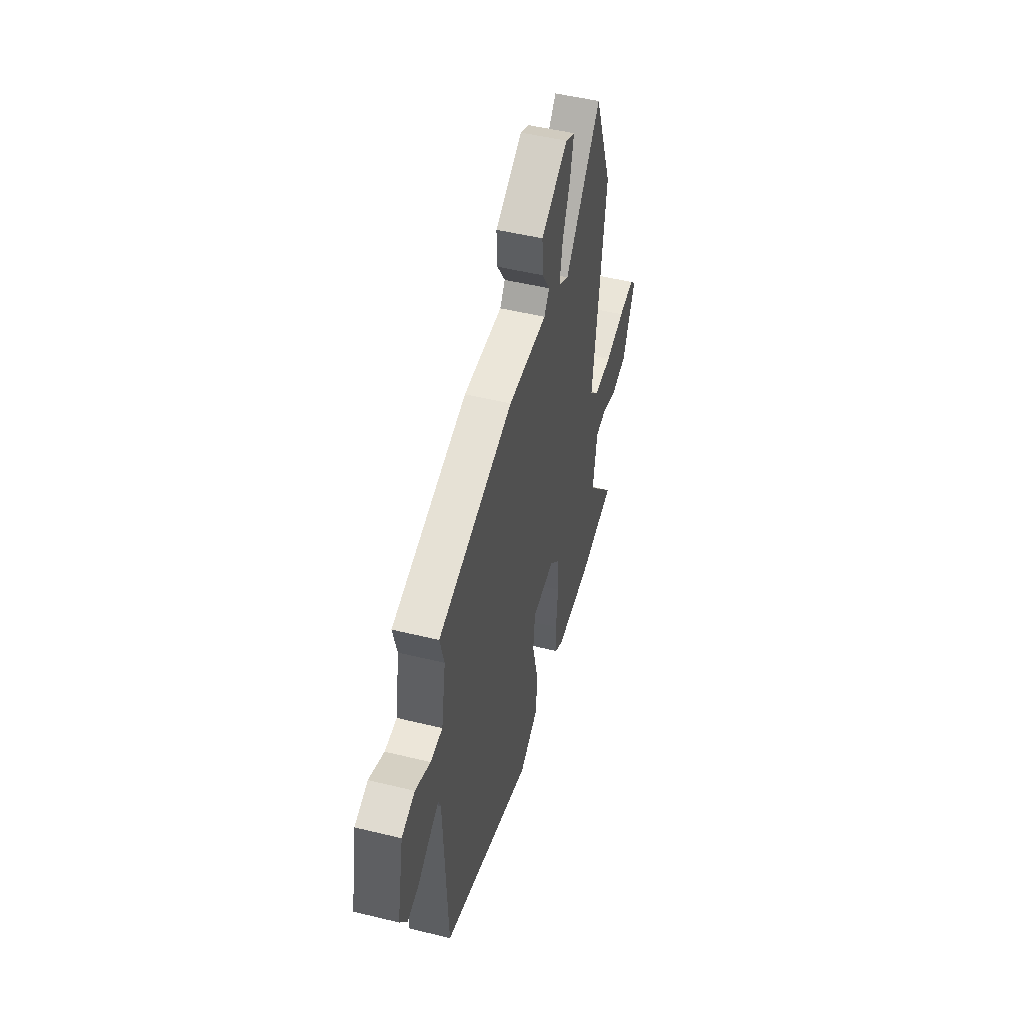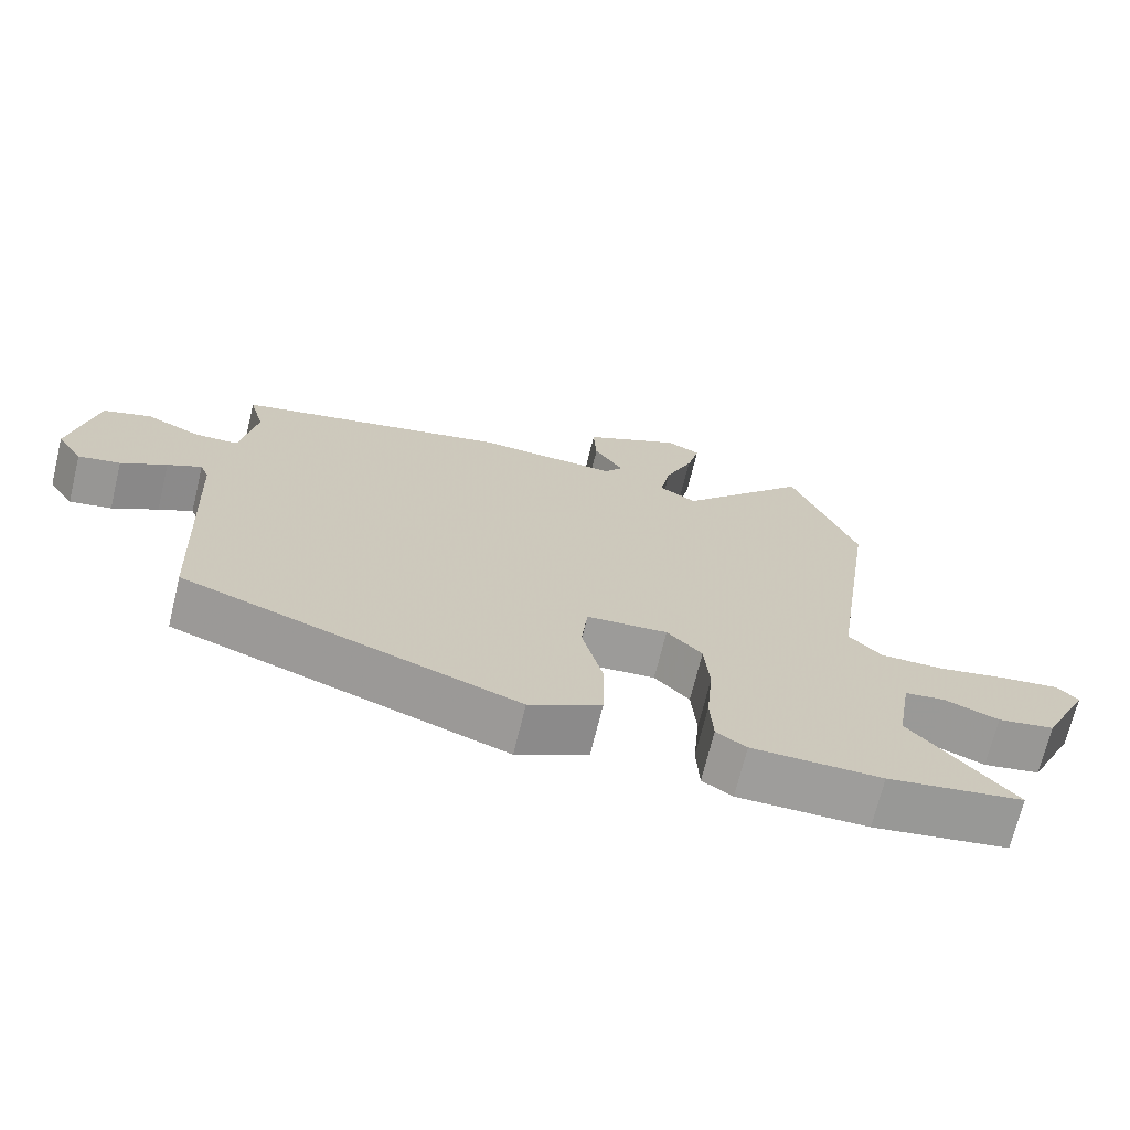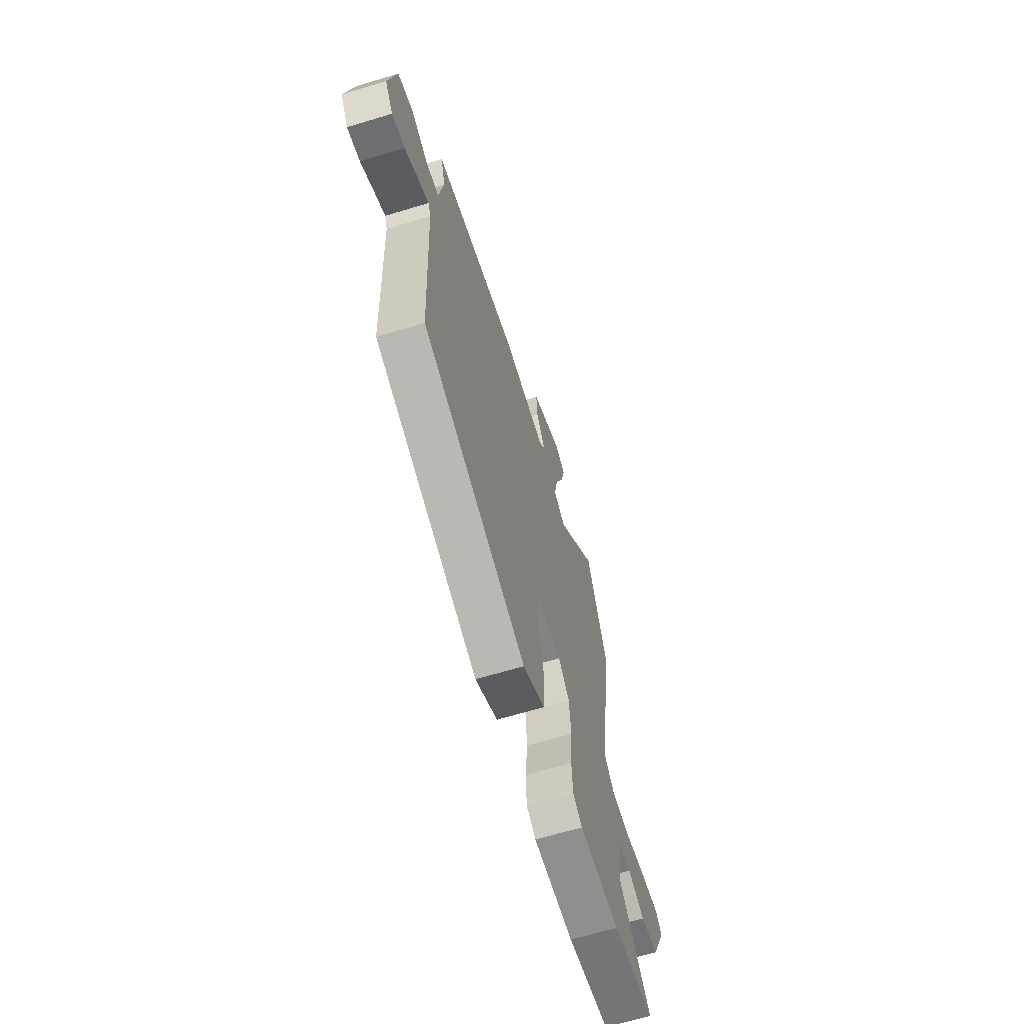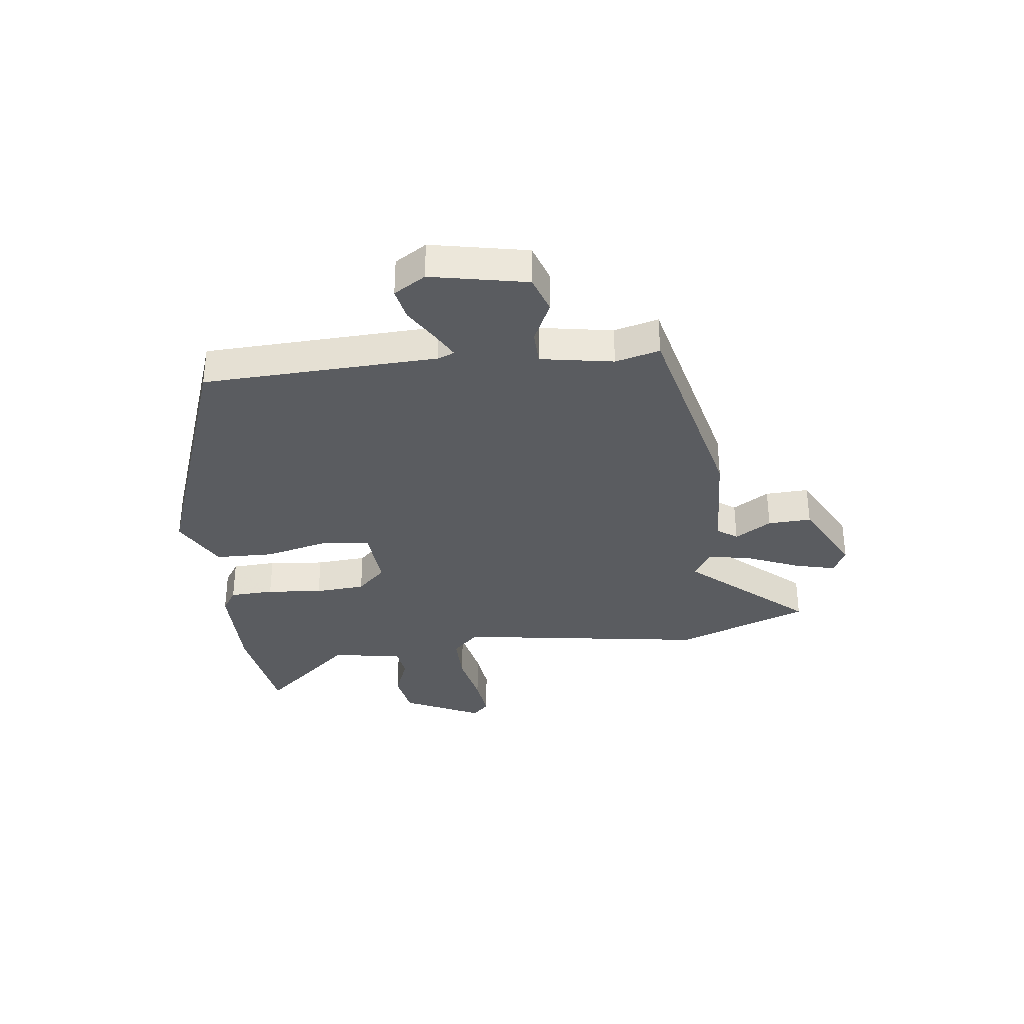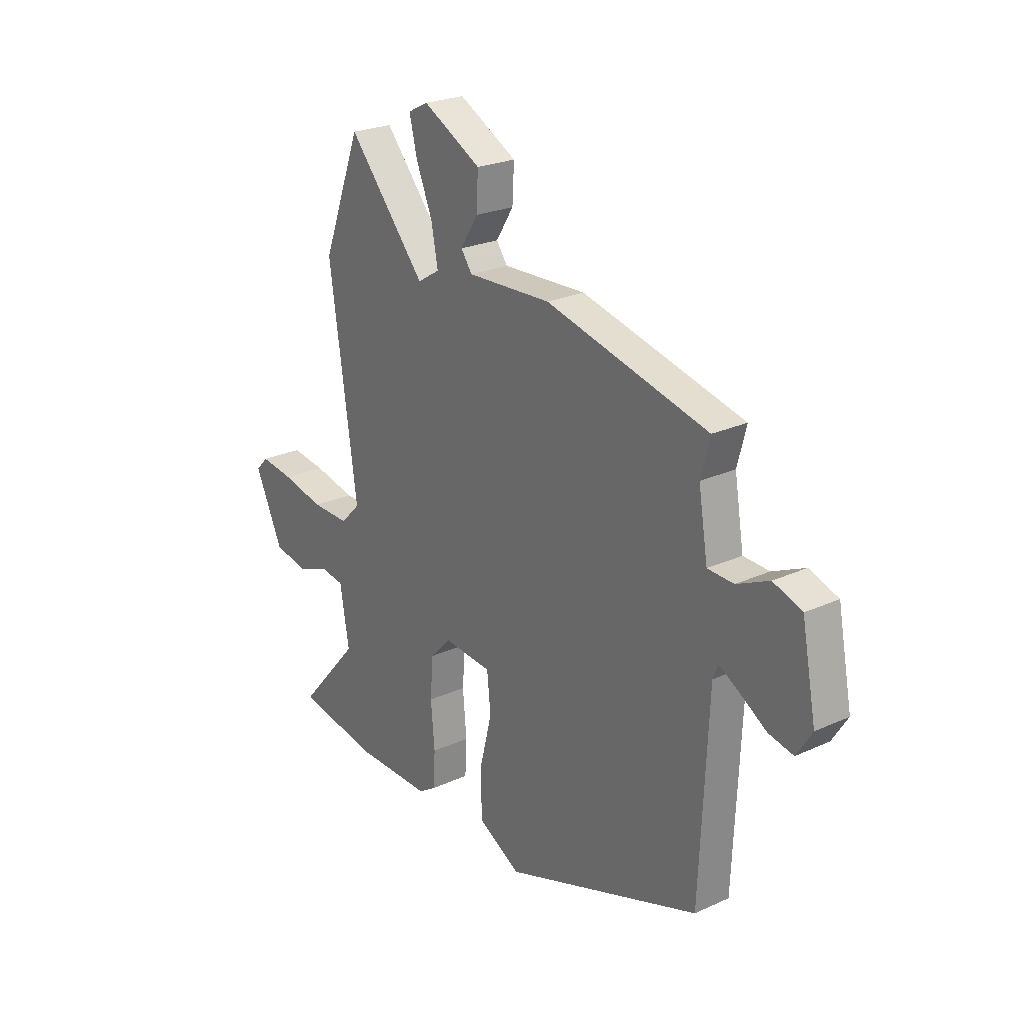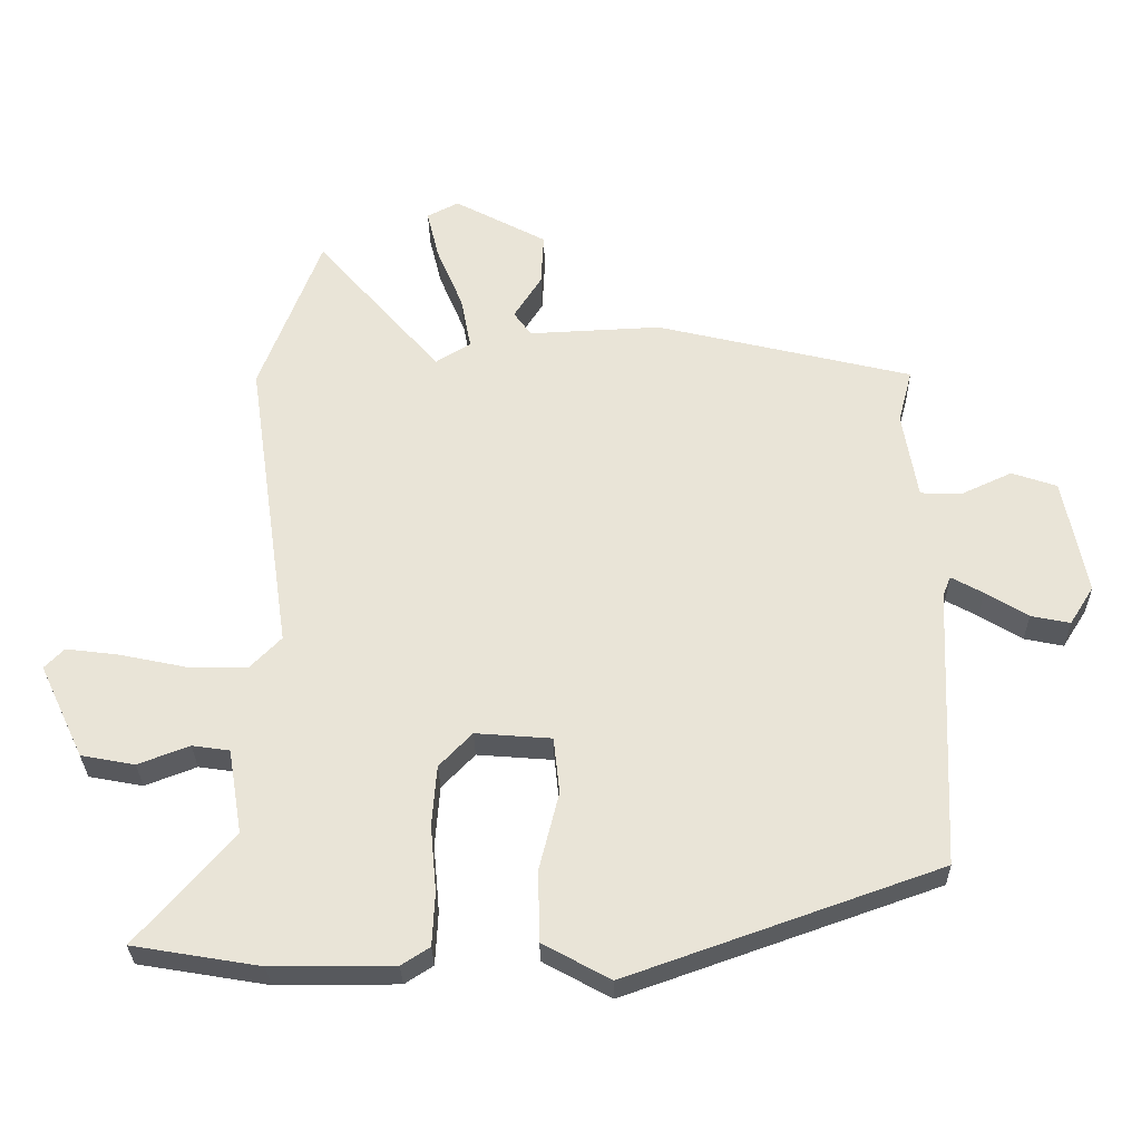
<metadata>
{"format":"obj","ext":"obj","renderer":"f3d","projection":"perspective","resolution":1024,"background":"white","views":[{"elev":49.4,"azim":-74.8,"up":"+Z"},{"elev":-70.4,"azim":-13.7,"up":"+Z"},{"elev":-65.3,"azim":-73.0,"up":"+Z"},{"elev":-34.0,"azim":-83.4,"up":"+Y"},{"elev":24.3,"azim":-126.9,"up":"+Z"},{"elev":-29.7,"azim":-179.0,"up":"+Z"}]}
</metadata>
<code>
v 0.642 0.07 -0.476
v 0.452 0.07 -0.508
v 0.271 0.07 -0.508
v 0.229 0.07 -0.481
v 0.225 0.07 -0.402
v 0.234 0.07 -0.302
v 0.227 0.07 -0.212
v 0.178 0.07 -0.161
v 0.065 0.07 -0.17
v 0.056 0.07 -0.254
v 0.085 0.07 -0.37
v 0.083 0.07 -0.476
v -0.017 0.07 -0.531
v -0.48 0.07 -0.367
v -0.499 0.07 0.055
v -0.511 0.07 0.085
v -0.558 0.07 0.059
v -0.621 0.07 0.02
v -0.679 0.07 0.008
v -0.715 0.07 0.065
v -0.681 0.07 0.239
v -0.614 0.07 0.262
v -0.538 0.07 0.227
v -0.477 0.07 0.229
v -0.455 0.07 0.36
v -0.476 0.07 0.44
v -0.095 0.07 0.532
v 0.102 0.07 0.523
v 0.128 0.07 0.559
v 0.087 0.07 0.624
v 0.083 0.07 0.702
v 0.22 0.07 0.775
v 0.267 0.07 0.751
v 0.249 0.07 0.677
v 0.21 0.07 0.583
v 0.195 0.07 0.504
v 0.247 0.07 0.472
v 0.43 0.07 0.683
v 0.521 0.07 0.444
v 0.456 0.07 -0.006
v 0.502 0.07 -0.053
v 0.591 0.07 -0.052
v 0.69 0.07 -0.031
v 0.769 0.07 -0.021
v 0.798 0.07 -0.051
v 0.732 0.07 -0.191
v 0.652 0.07 -0.206
v 0.576 0.07 -0.177
v 0.52 0.07 -0.185
v 0.499 0.07 -0.312
v 0.642 0 -0.476
v 0.452 0 -0.508
v 0.271 0 -0.508
v 0.229 0 -0.481
v 0.225 0 -0.402
v 0.234 0 -0.302
v 0.227 0 -0.212
v 0.178 0 -0.161
v 0.065 0 -0.17
v 0.056 0 -0.254
v 0.085 0 -0.37
v 0.083 0 -0.476
v -0.017 0 -0.531
v -0.48 0 -0.367
v -0.499 0 0.055
v -0.511 0 0.085
v -0.558 0 0.059
v -0.621 0 0.02
v -0.679 0 0.008
v -0.715 0 0.065
v -0.681 0 0.239
v -0.614 0 0.262
v -0.538 0 0.227
v -0.477 0 0.229
v -0.455 0 0.36
v -0.476 0 0.44
v -0.095 0 0.532
v 0.102 0 0.523
v 0.128 0 0.559
v 0.087 0 0.624
v 0.083 0 0.702
v 0.22 0 0.775
v 0.267 0 0.751
v 0.249 0 0.677
v 0.21 0 0.583
v 0.195 0 0.504
v 0.247 0 0.472
v 0.43 0 0.683
v 0.521 0 0.444
v 0.456 0 -0.006
v 0.502 0 -0.053
v 0.591 0 -0.052
v 0.69 0 -0.031
v 0.769 0 -0.021
v 0.798 0 -0.051
v 0.732 0 -0.191
v 0.652 0 -0.206
v 0.576 0 -0.177
v 0.52 0 -0.185
v 0.499 0 -0.312
f 46 47 48
f 45 46 48
f 44 45 48
f 43 44 48
f 42 43 48
f 41 42 48 49
f 40 41 49 50
f 37 38 39 40
f 36 37 40 50
f 33 34 35
f 32 33 35
f 31 32 35
f 30 31 35
f 29 30 35
f 28 29 35 36
f 28 36 50
f 27 28 50
f 26 27 50
f 25 26 50
f 21 22 23
f 20 21 23
f 19 20 23
f 18 19 23
f 17 18 23
f 16 17 23 24
f 15 16 24
f 15 24 25
f 14 15 25
f 13 14 25
f 12 13 25
f 11 12 25
f 10 11 25
f 4 5 6
f 3 4 6
f 2 3 6
f 1 2 6
f 50 1 6
f 50 6 7
f 9 10 25
f 8 9 25
f 8 25 50
f 7 8 50
f 98 97 96
f 98 96 95
f 98 95 94
f 98 94 93
f 98 93 92
f 99 98 92 91
f 100 99 91 90
f 90 89 88 87
f 100 90 87 86
f 85 84 83
f 85 83 82
f 85 82 81
f 85 81 80
f 85 80 79
f 86 85 79 78
f 100 86 78
f 100 78 77
f 100 77 76
f 100 76 75
f 73 72 71
f 73 71 70
f 73 70 69
f 73 69 68
f 73 68 67
f 74 73 67 66
f 74 66 65
f 75 74 65
f 75 65 64
f 75 64 63
f 75 63 62
f 75 62 61
f 75 61 60
f 56 55 54
f 56 54 53
f 56 53 52
f 56 52 51
f 56 51 100
f 57 56 100
f 75 60 59
f 75 59 58
f 100 75 58
f 100 58 57
f 1 51 52 2
f 2 52 53 3
f 3 53 54 4
f 4 54 55 5
f 5 55 56 6
f 6 56 57 7
f 7 57 58 8
f 8 58 59 9
f 9 59 60 10
f 10 60 61 11
f 11 61 62 12
f 12 62 63 13
f 13 63 64 14
f 14 64 65 15
f 15 65 66 16
f 16 66 67 17
f 17 67 68 18
f 18 68 69 19
f 19 69 70 20
f 20 70 71 21
f 21 71 72 22
f 22 72 73 23
f 23 73 74 24
f 24 74 75 25
f 25 75 76 26
f 26 76 77 27
f 27 77 78 28
f 28 78 79 29
f 29 79 80 30
f 30 80 81 31
f 31 81 82 32
f 32 82 83 33
f 33 83 84 34
f 34 84 85 35
f 35 85 86 36
f 36 86 87 37
f 37 87 88 38
f 38 88 89 39
f 39 89 90 40
f 40 90 91 41
f 41 91 92 42
f 42 92 93 43
f 43 93 94 44
f 44 94 95 45
f 45 95 96 46
f 46 96 97 47
f 47 97 98 48
f 48 98 99 49
f 49 99 100 50
f 50 100 51 1

</code>
